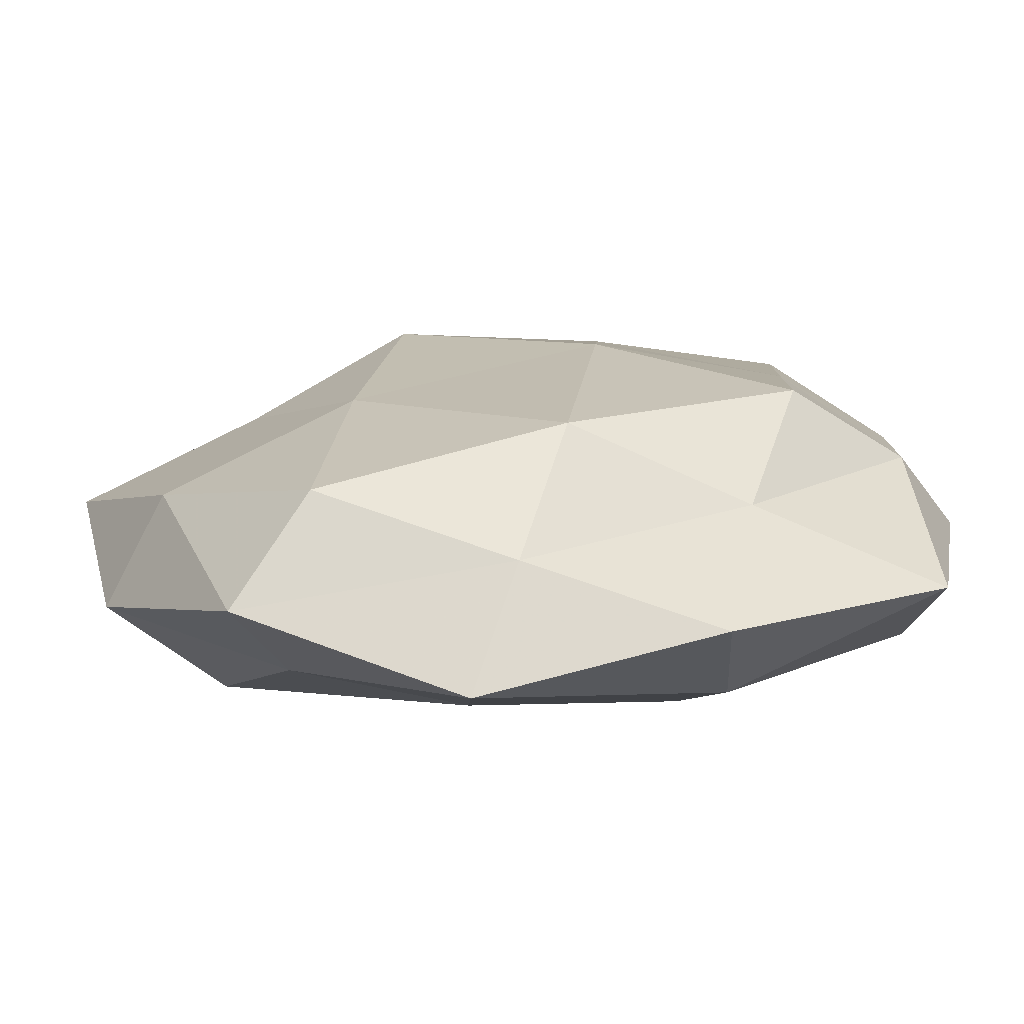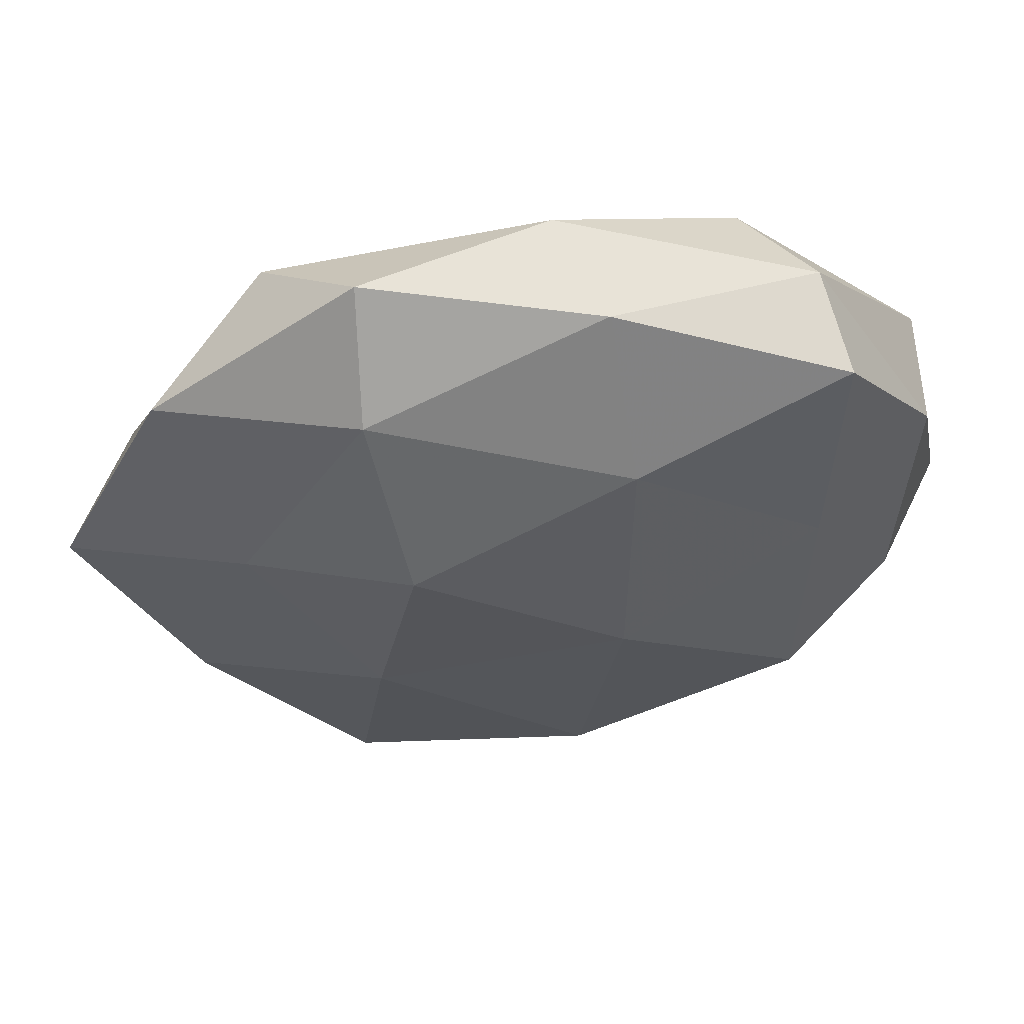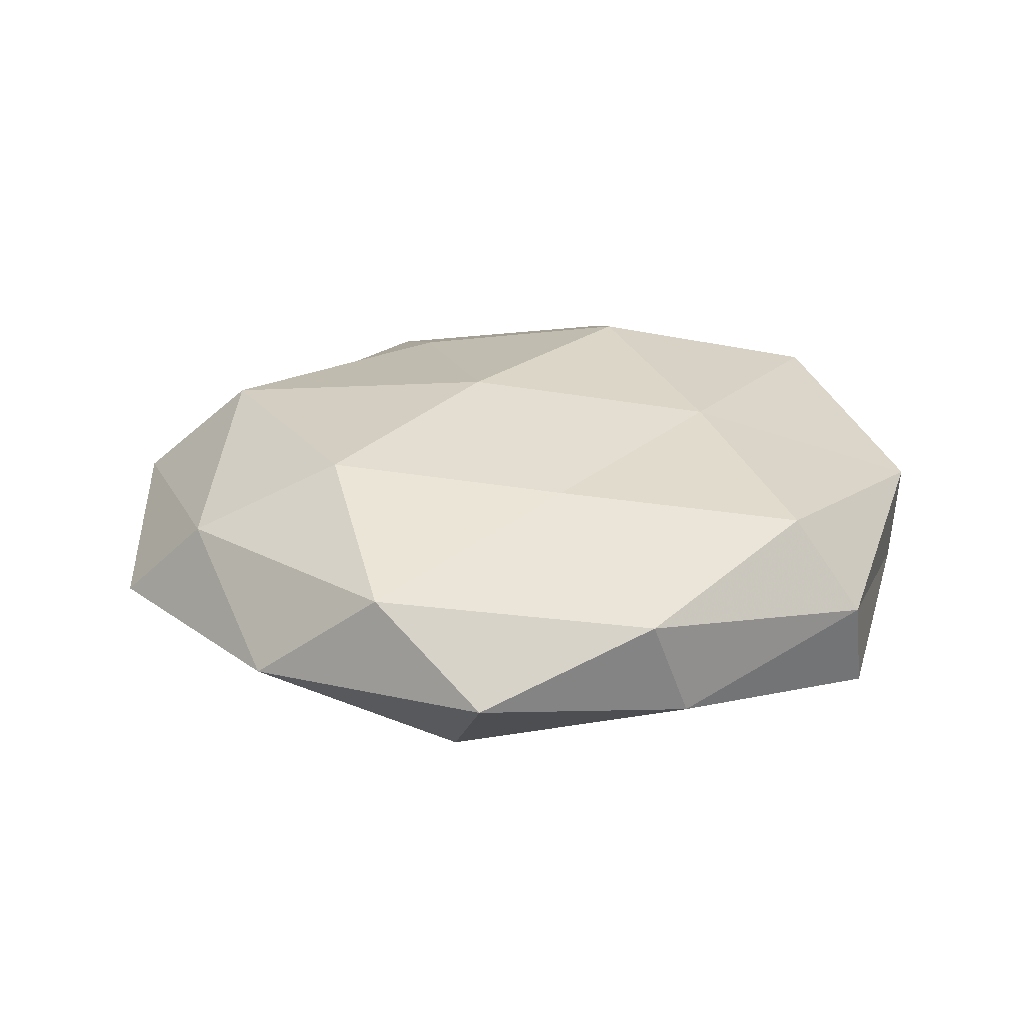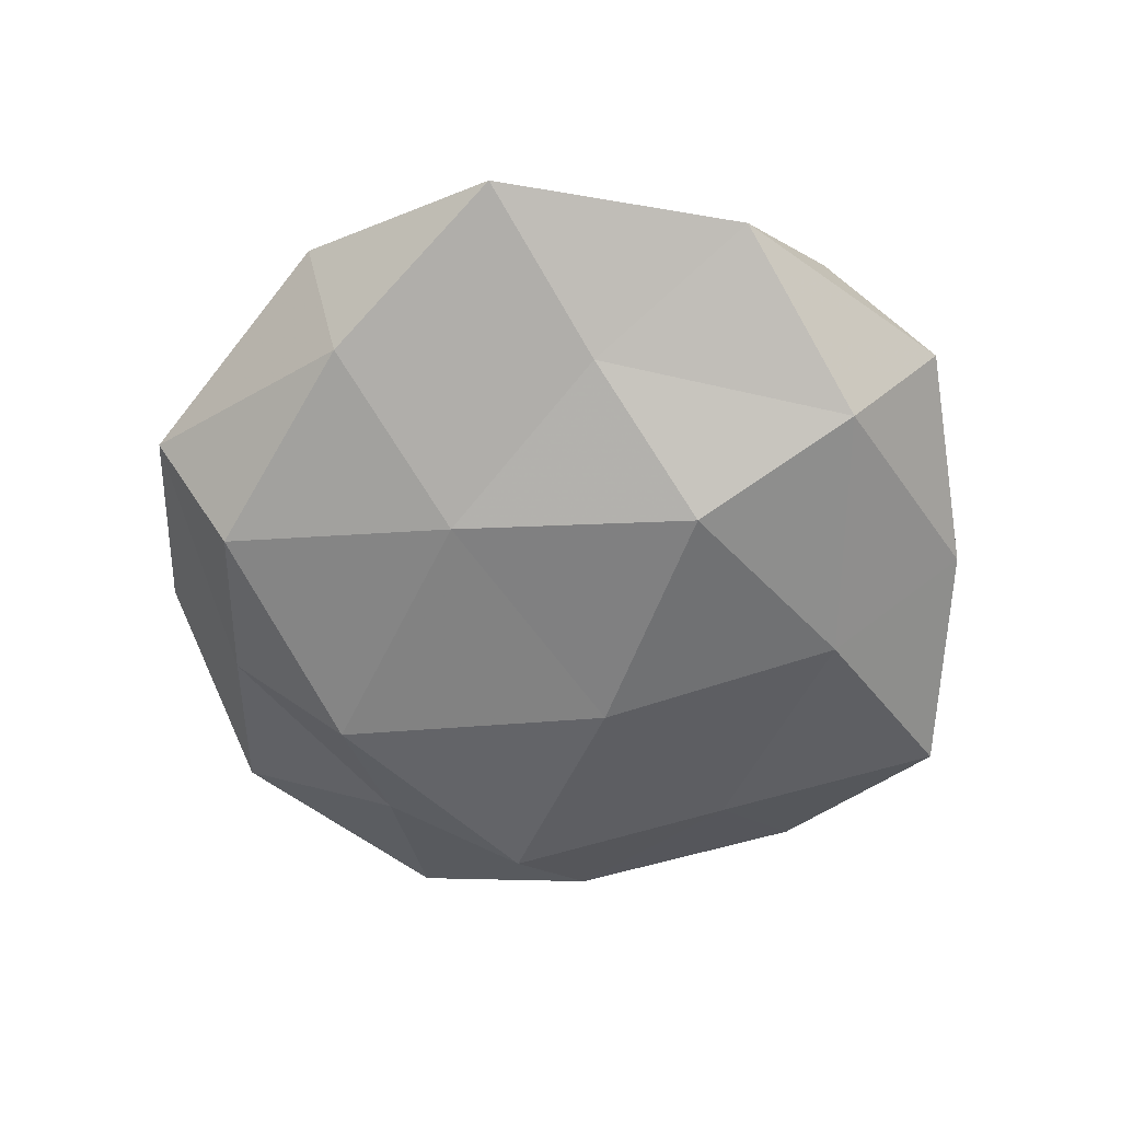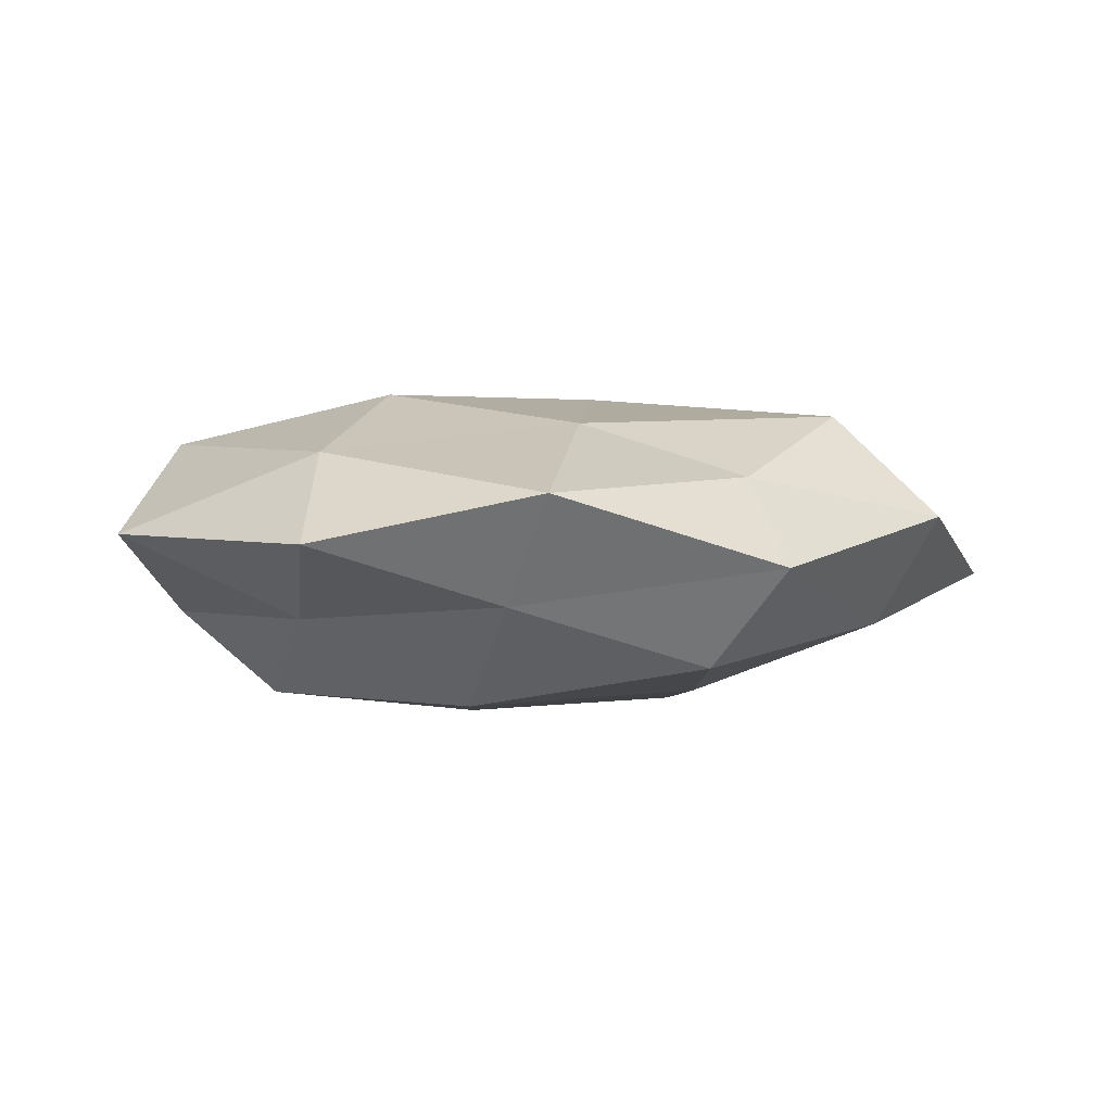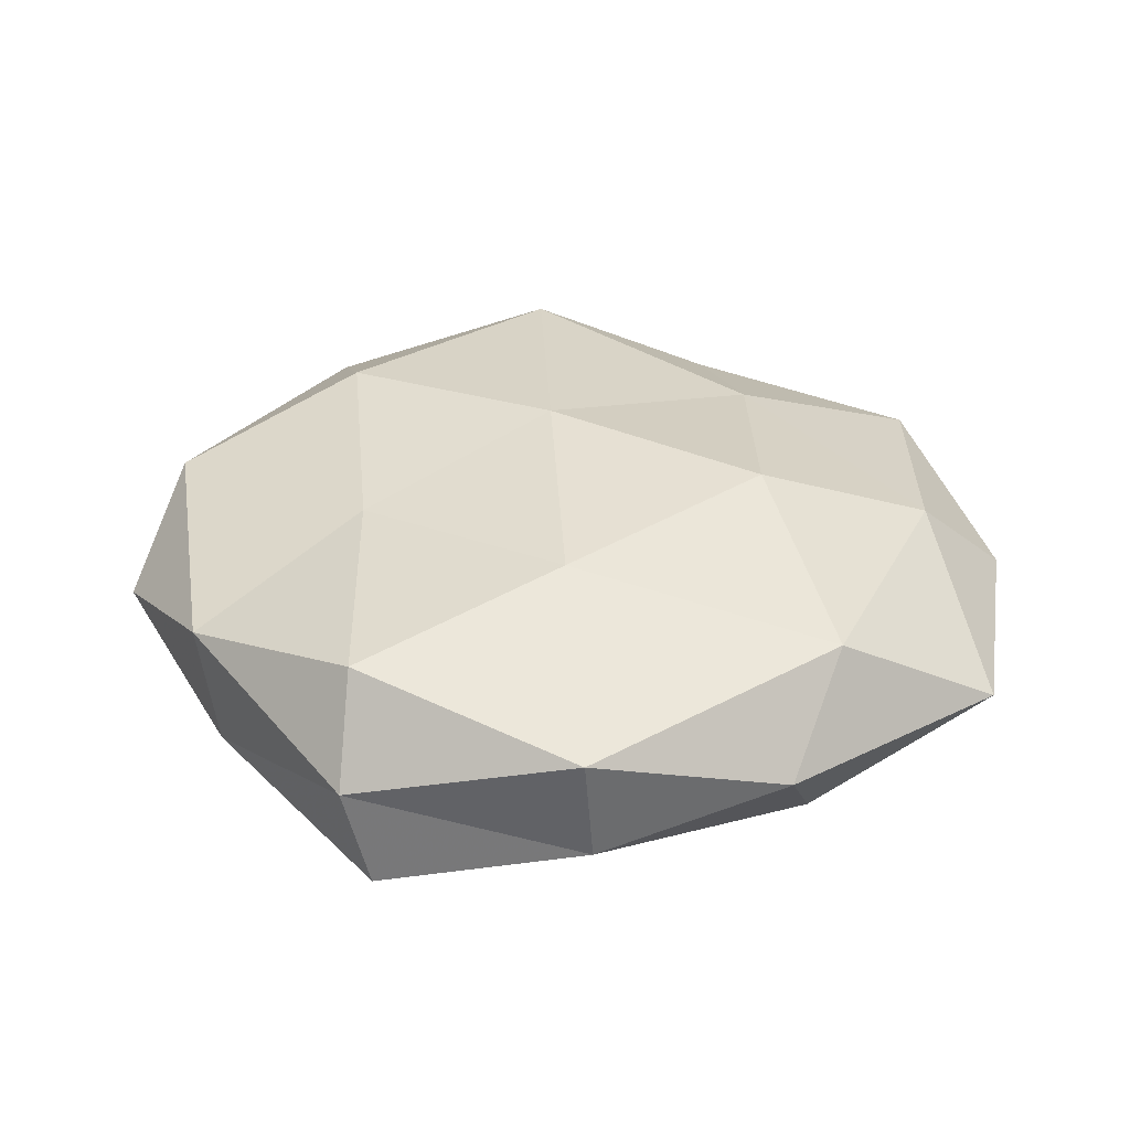
<metadata>
{"format":"obj","ext":"obj","renderer":"f3d","projection":"perspective","resolution":1024,"background":"white","views":[{"elev":-75.3,"azim":-177.4,"up":"+Y"},{"elev":61.1,"azim":173.7,"up":"+Y"},{"elev":26.1,"azim":166.2,"up":"+Z"},{"elev":-57.2,"azim":105.0,"up":"+Z"},{"elev":-0.5,"azim":5.9,"up":"+Z"},{"elev":34.0,"azim":-114.6,"up":"+Z"}]}
</metadata>
<code>
v -0.02286 0.01033 0.01793
v 0.03715 0.01252 -0.01198
v 0.002504 0.02732 0.0157
v -0.03664 0.04216 -0.01046
v 0.03115 0.04281 0.0108
v 0.04574 -0.01905 -0.009622
v 0.03488 -0.04752 -0.002593
v -0.03443 0.04485 0.002128
v -0.0225 -0.04196 0.0117
v -0.01775 -0.01956 0.0204
v -0.003204 0.05255 0.007591
v -0.005089 -0.0336 -0.01985
v -0.05007 0.01923 -0.003957
v 0.02024 0.05437 -0.0004647
v -0.009655 0.00174 -0.02237
v 0.05374 -0.02106 0.004064
v -0.03359 -0.01694 -0.01898
v 0.0457 0.03479 -0.002002
v -0.02674 0.04022 0.01429
v 0.02967 -0.03576 0.008645
v -0.02221 -0.05462 0.0001537
v 0.04038 -0.01466 0.01744
v -0.05538 -0.004334 0.002497
v 0.0218 -0.01037 -0.01882
v -0.008267 0.05153 -0.005738
v -0.01068 0.03313 -0.01679
v 0.01658 0.02055 -0.02145
v 0.06011 0.005152 -0.003127
v -0.02664 -0.03416 -0.008964
v 0.008452 -0.03128 0.01569
v 0.02082 0.04243 -0.01206
v -0.04797 -0.01111 -0.008338
v -0.04717 -0.01492 0.01423
v -0.03507 0.01241 -0.01473
v 0.05052 0.01243 0.008775
v -0.05046 0.02055 0.009908
v 0.00728 -0.05667 0.006013
v 0.03174 0.01718 0.01862
v 0.001239 -0.04778 -0.007242
v -0.04959 -0.03608 0.001772
v 0.007432 -0.001372 0.0209
v 0.02518 -0.04026 -0.01472
f 11 3 5
f 8 4 13
f 14 11 5
f 7 6 16
f 12 17 15
f 14 5 18
f 3 19 1
f 11 19 3
f 11 8 19
f 20 7 16
f 16 22 20
f 2 6 24
f 12 15 24
f 25 4 8
f 25 8 11
f 14 25 11
f 25 26 4
f 27 2 24
f 24 15 27
f 26 27 15
f 2 28 6
f 16 6 28
f 18 28 2
f 29 17 12
f 9 30 10
f 30 20 22
f 18 2 31
f 14 18 31
f 14 31 25
f 31 26 25
f 31 2 27
f 31 27 26
f 32 23 13
f 29 32 17
f 33 10 1
f 9 10 33
f 34 13 4
f 34 15 17
f 4 26 34
f 26 15 34
f 32 13 34
f 17 32 34
f 5 35 18
f 35 22 16
f 28 35 16
f 18 35 28
f 8 13 36
f 36 1 19
f 19 8 36
f 36 13 23
f 33 1 36
f 23 33 36
f 37 7 20
f 21 37 9
f 37 30 9
f 37 20 30
f 5 3 38
f 5 38 35
f 35 38 22
f 29 12 39
f 21 29 39
f 39 7 37
f 21 39 37
f 21 9 40
f 21 40 29
f 40 23 32
f 40 32 29
f 9 33 40
f 40 33 23
f 3 1 41
f 41 1 10
f 10 30 41
f 30 22 41
f 38 3 41
f 41 22 38
f 7 42 6
f 24 6 42
f 42 12 24
f 39 42 7
f 39 12 42

</code>
